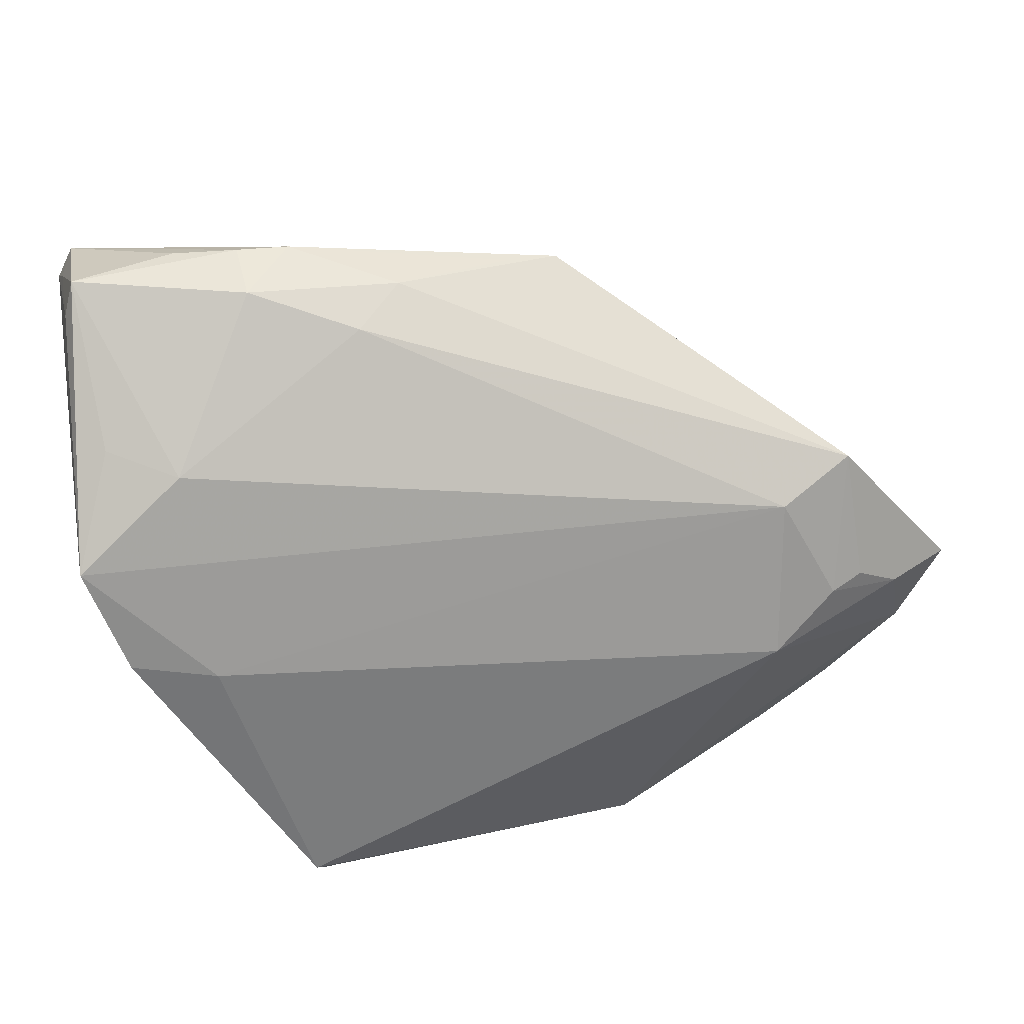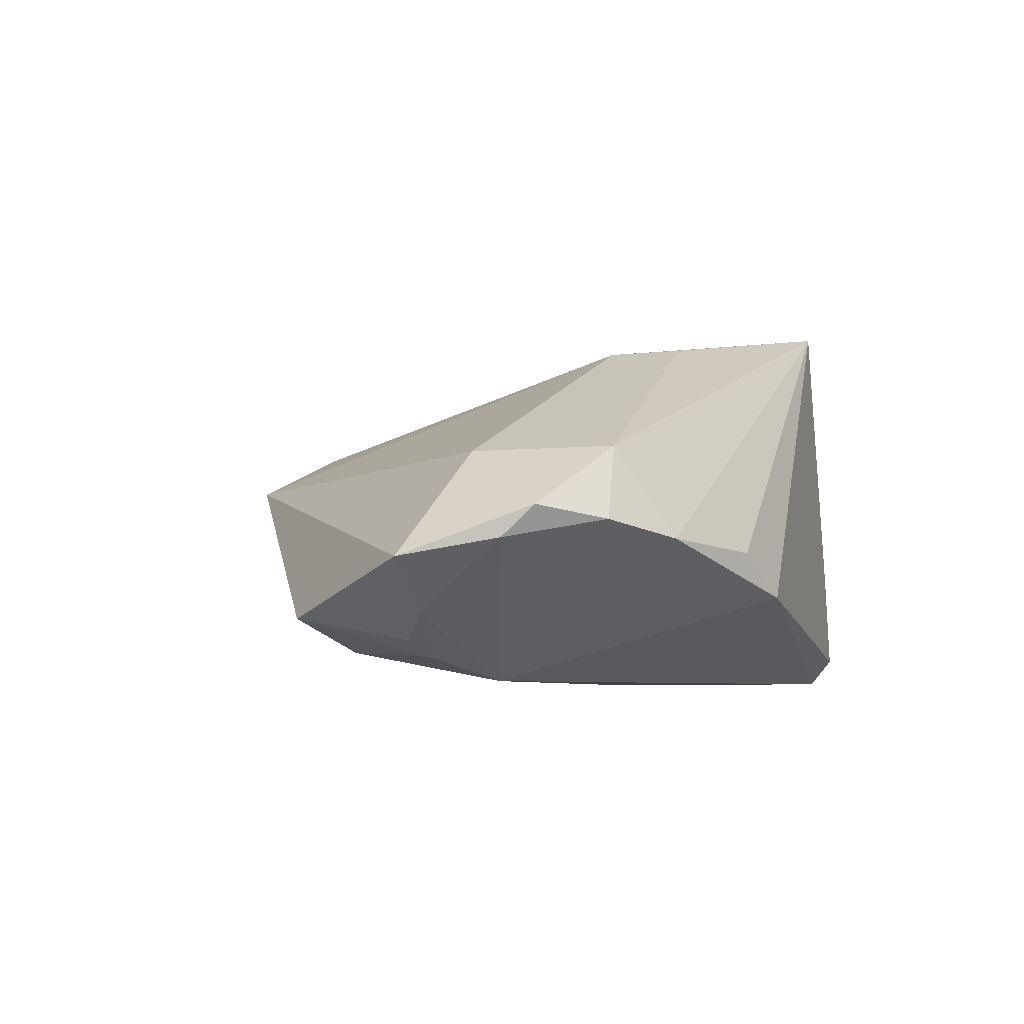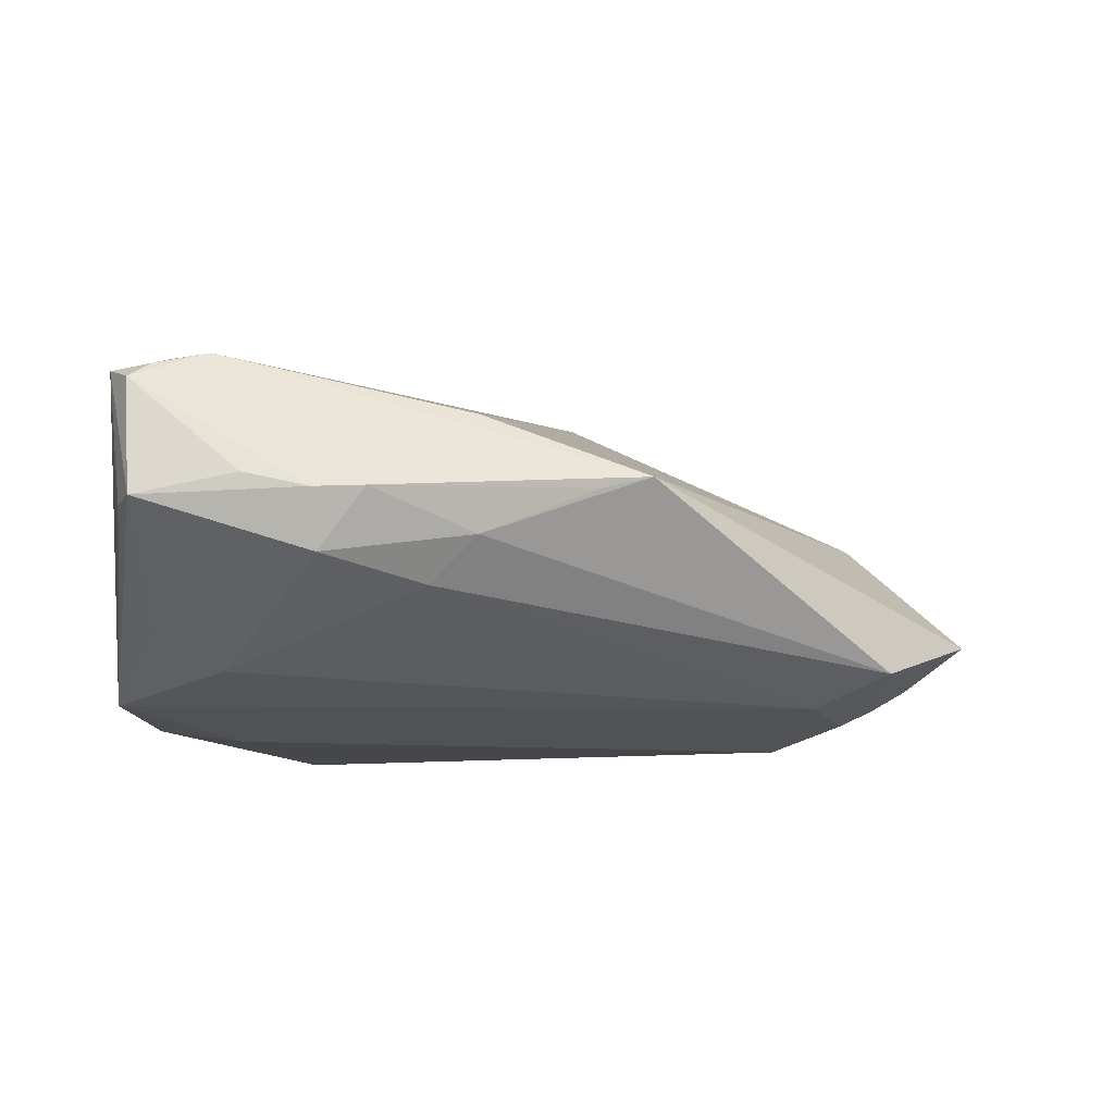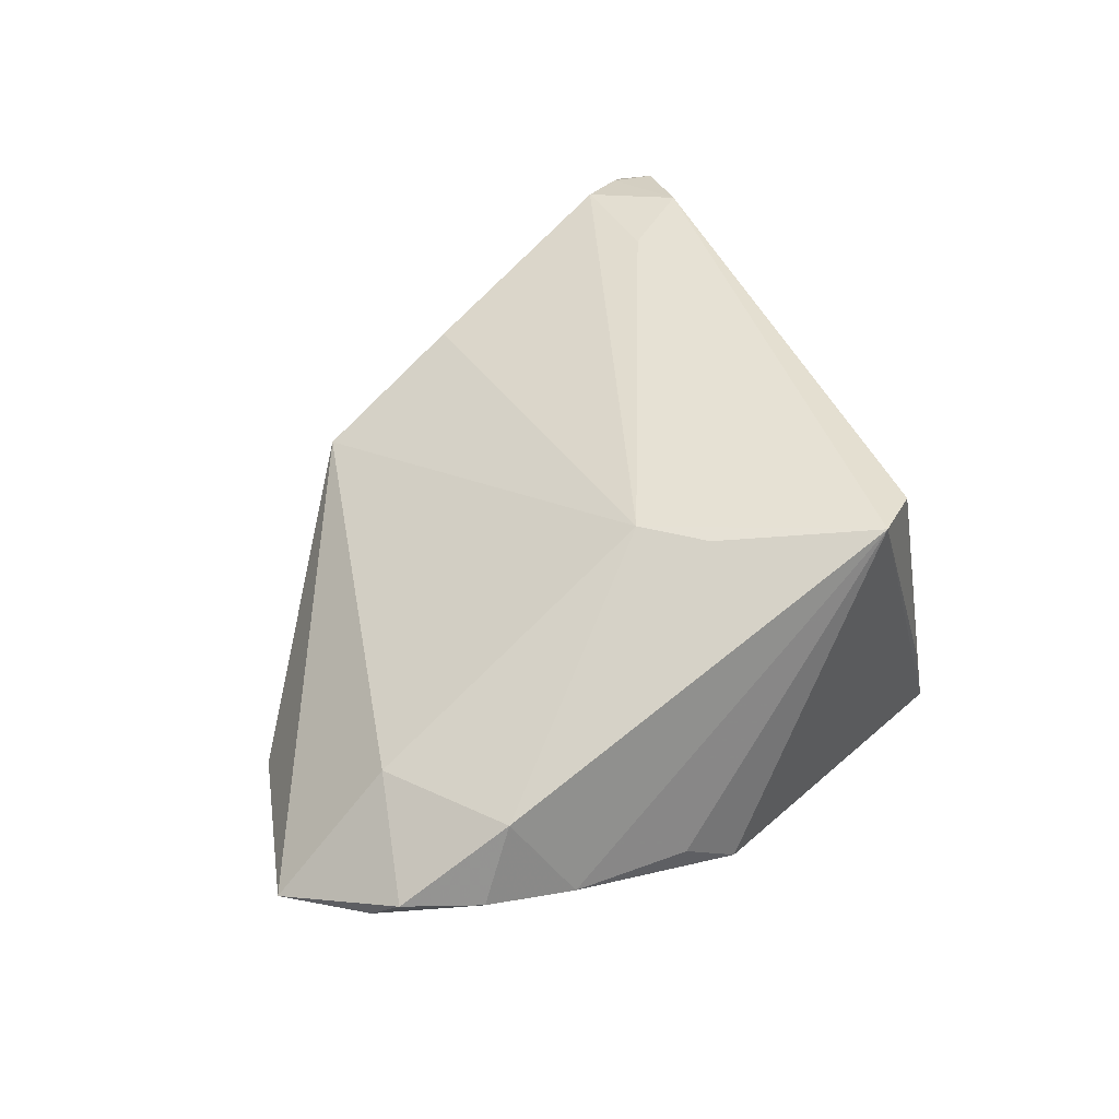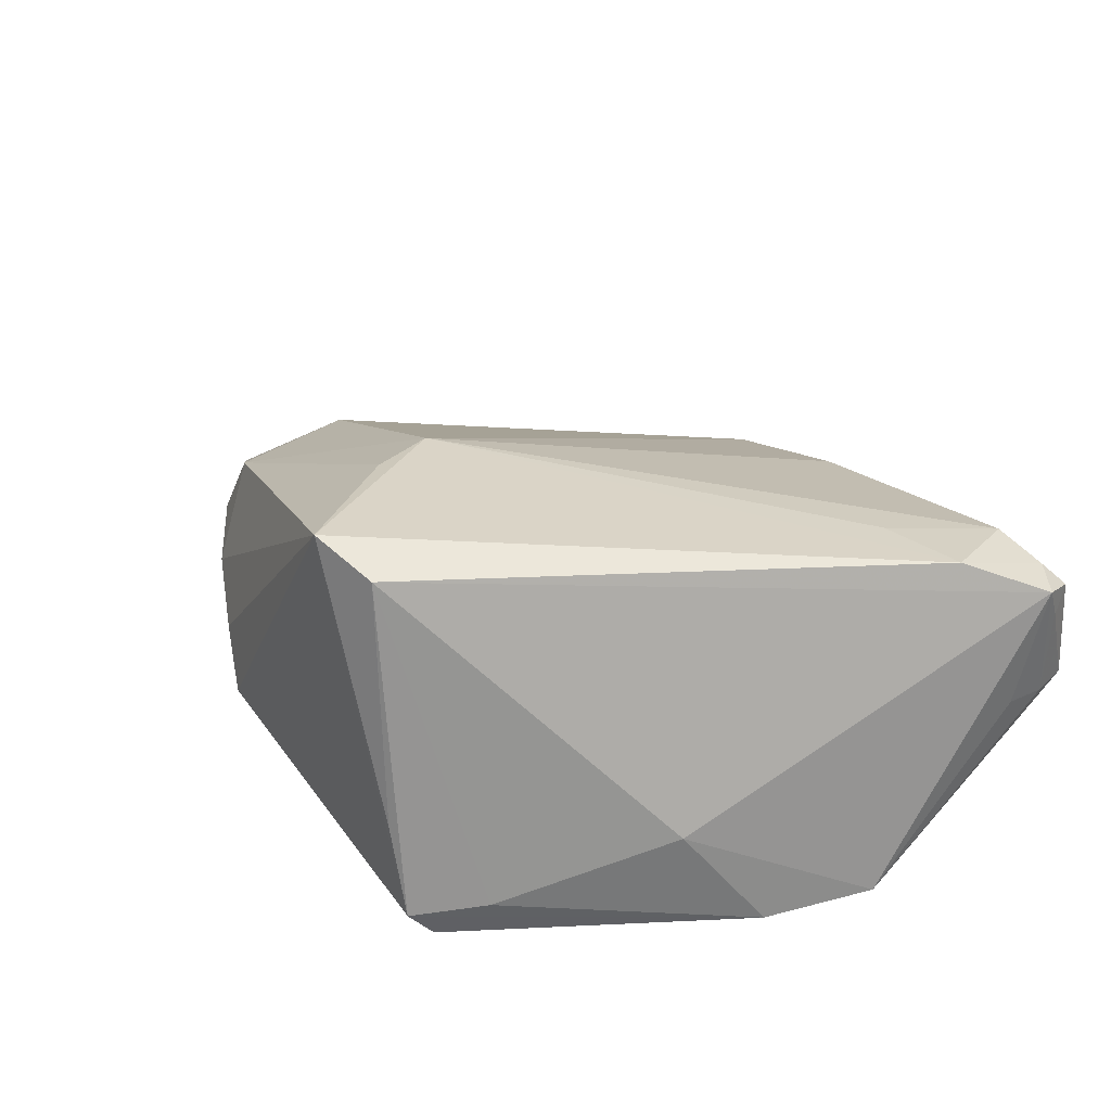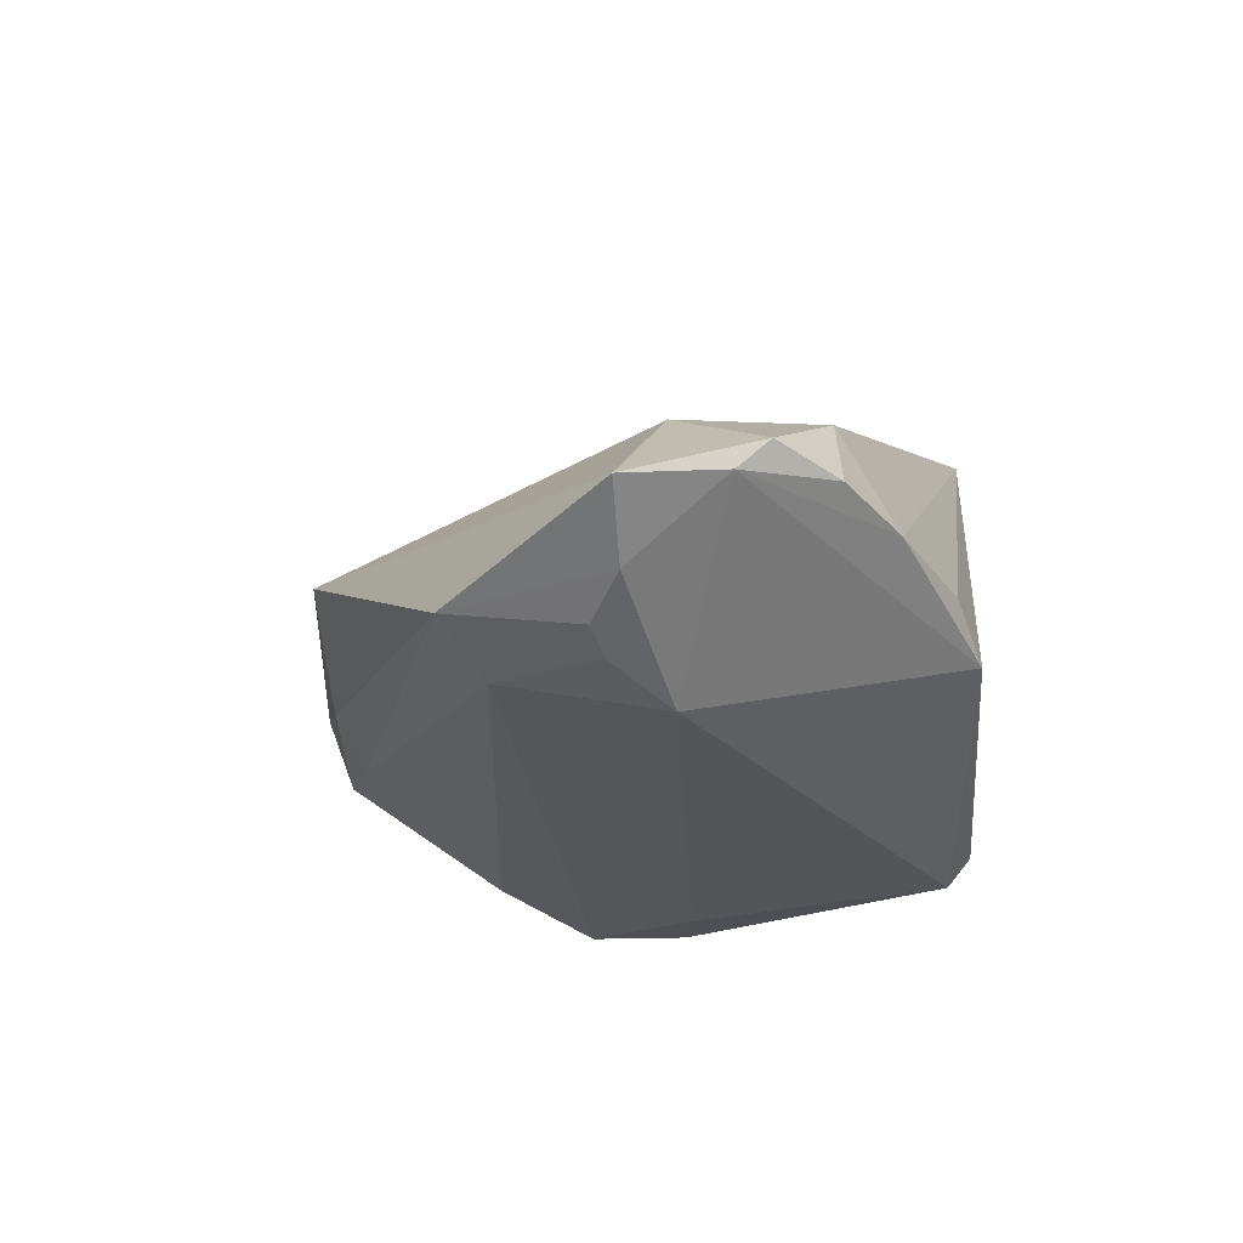
<metadata>
{"format":"obj","ext":"obj","renderer":"f3d","projection":"perspective","resolution":1024,"background":"white","views":[{"elev":31.8,"azim":171.8,"up":"+Y"},{"elev":-5.4,"azim":-71.5,"up":"+Z"},{"elev":-10.6,"azim":171.3,"up":"+Z"},{"elev":46.8,"azim":-48.8,"up":"+Z"},{"elev":33.6,"azim":56.0,"up":"+Z"},{"elev":-24.4,"azim":-84.4,"up":"+Z"}]}
</metadata>
<code>
v -0.03649 -0.002024 -0.0204
v 0.03979 0.03422 0.01088
v 0.03801 -0.004982 -0.02316
v 0.05255 0.008749 -0.02061
v 0.04784 0.02157 0.0174
v -0.01313 -0.03872 -0.01294
v 0.03207 -0.03046 -0.01844
v 0.05117 0.03647 -0.001539
v 0.03956 0.03806 0.001011
v 0.03767 0.01934 0.0173
v 0.01893 0.03207 -0.009577
v -0.0403 -0.0009231 -0.01856
v -0.001285 -0.02365 0.0206
v -0.03974 -0.008419 0.003253
v 0.05291 0.02703 -0.0009706
v 0.04925 0.03306 0.01375
v 0.0139 0.03512 -0.004367
v 0.02373 -0.03842 -0.009108
v -0.004464 -0.01548 0.01995
v -0.05374 -0.004425 -0.009788
v 0.05226 0.03236 -0.001859
v -0.02924 -0.008256 -0.02316
v 0.04301 0.03213 0.01541
v -0.03625 -0.02447 0.00367
v 0.02794 -0.0356 -0.02316
v 0.03218 0.03872 -0.0004771
v -0.0483 -0.01883 -0.003991
v 0.01893 -0.03626 0.02049
v -0.005677 0.03391 0.002892
v 0.05374 0.03027 0.01342
v 0.02623 0.03858 -9.983e-05
v -0.02978 0.01016 -0.01968
v 0.03136 0.03636 -0.007032
v -0.03825 0.0142 -0.01578
v -0.03232 -0.03075 -0.006898
v -0.01941 -0.03635 -0.007823
v 0.05298 0.03222 0.009274
v 0.000368 0.0345 0.001263
v 0.04862 0.02081 -0.01368
v -0.04938 -0.01521 -0.007655
v 0.04054 0.01897 -0.01772
v 0.0136 0.03204 0.009738
v 0.04791 -0.003467 -0.02218
v 0.0429 -0.01175 -0.009905
v -0.04132 -0.02522 -0.005237
v 0.02692 -0.03837 -0.02
v -0.04582 -0.004363 -0.01557
v 0.01113 -0.03872 0.02316
v 0.0518 0.03458 0.01183
f 46 48 6
f 34 20 29
f 29 19 42
f 5 19 48
f 48 28 5
f 5 28 30
f 18 48 46
f 46 28 18
f 18 28 48
f 30 28 44
f 44 4 30
f 36 6 48
f 19 5 10
f 46 6 25
f 6 22 25
f 41 4 32
f 4 44 43
f 46 25 43
f 41 33 8
f 8 33 26
f 17 34 29
f 6 36 35
f 35 24 45
f 35 36 48
f 48 24 35
f 14 24 19
f 29 20 14
f 14 19 29
f 45 24 27
f 27 14 20
f 24 14 27
f 48 19 13
f 13 24 48
f 19 24 13
f 23 10 5
f 29 42 23
f 23 42 19
f 19 10 23
f 31 49 26
f 26 33 31
f 33 17 31
f 20 34 47
f 34 12 47
f 11 32 34
f 34 17 11
f 11 17 33
f 11 33 41
f 41 32 11
f 1 32 22
f 22 47 1
f 1 47 12
f 1 12 34
f 34 32 1
f 46 43 7
f 7 43 44
f 7 28 46
f 7 44 28
f 3 25 22
f 3 43 25
f 4 43 3
f 3 32 4
f 22 32 3
f 39 4 41
f 41 8 39
f 39 8 4
f 4 8 21
f 37 49 30
f 37 8 49
f 30 21 37
f 37 21 8
f 26 49 9
f 9 8 26
f 49 8 9
f 40 27 20
f 45 27 40
f 20 47 40
f 40 47 22
f 40 22 6
f 6 35 40
f 40 35 45
f 16 5 30
f 16 23 5
f 30 49 16
f 49 23 16
f 38 17 29
f 29 31 38
f 38 31 17
f 2 23 49
f 49 31 2
f 29 23 2
f 2 31 29
f 30 4 15
f 15 21 30
f 4 21 15

</code>
